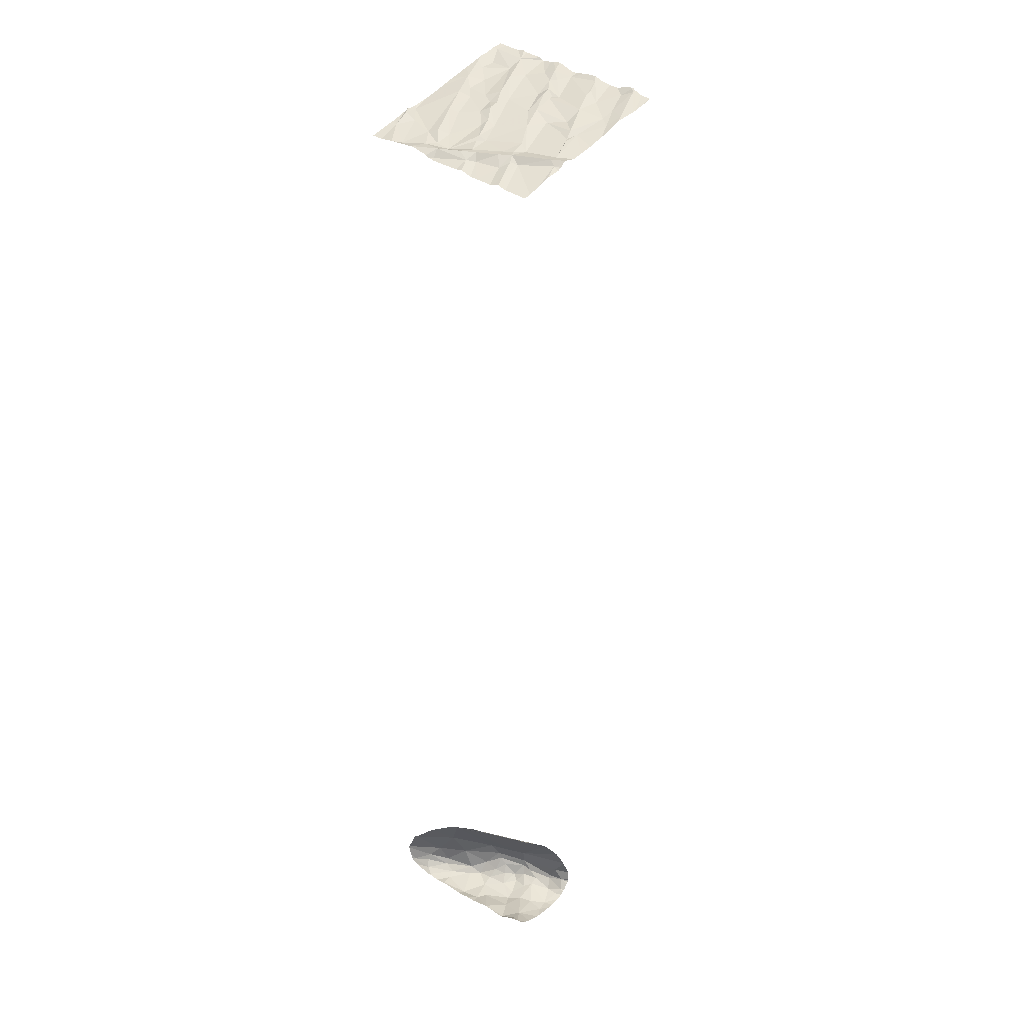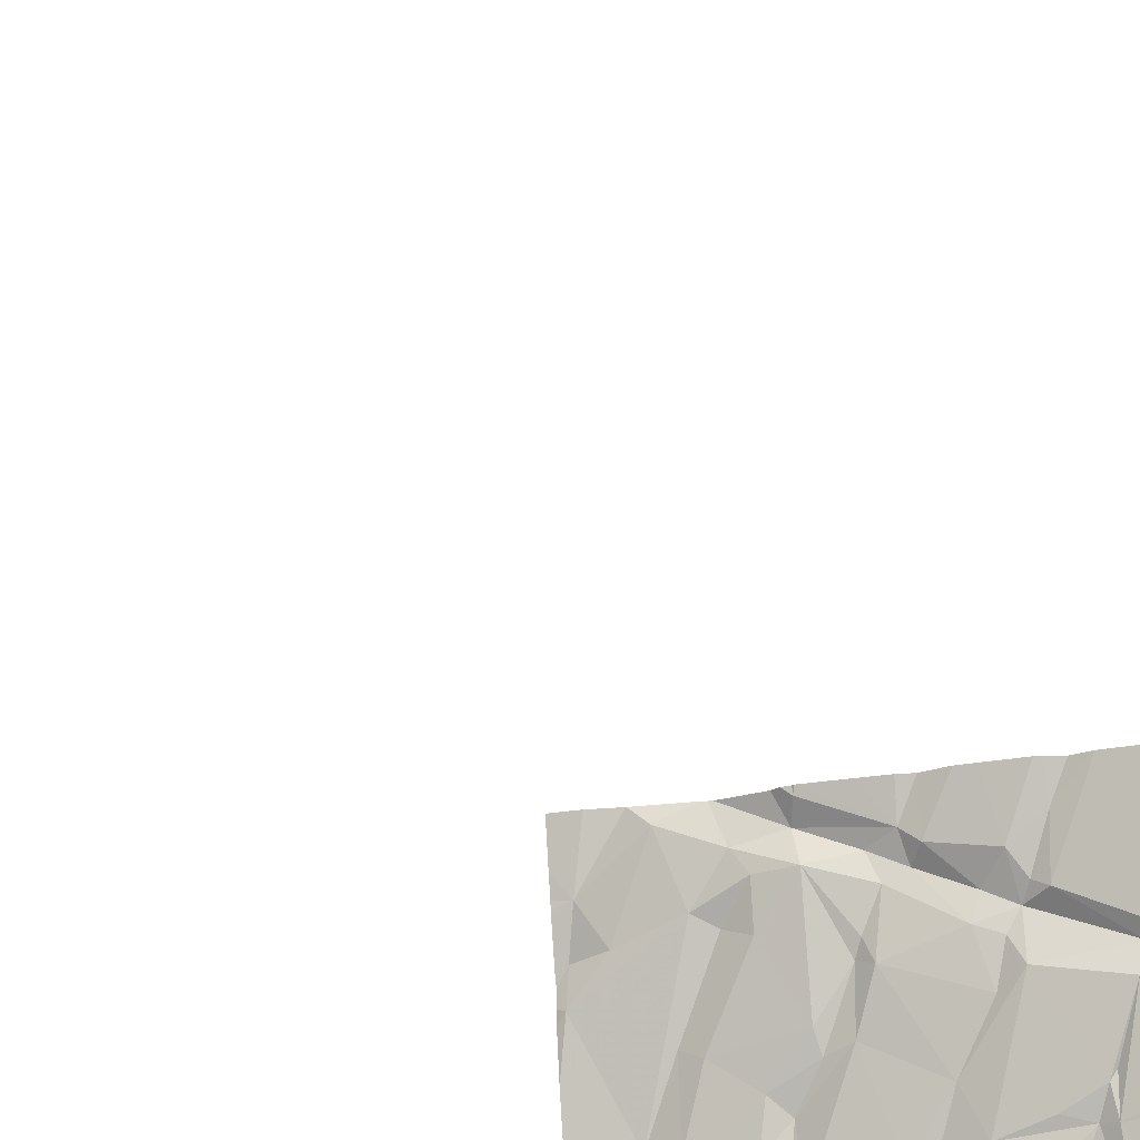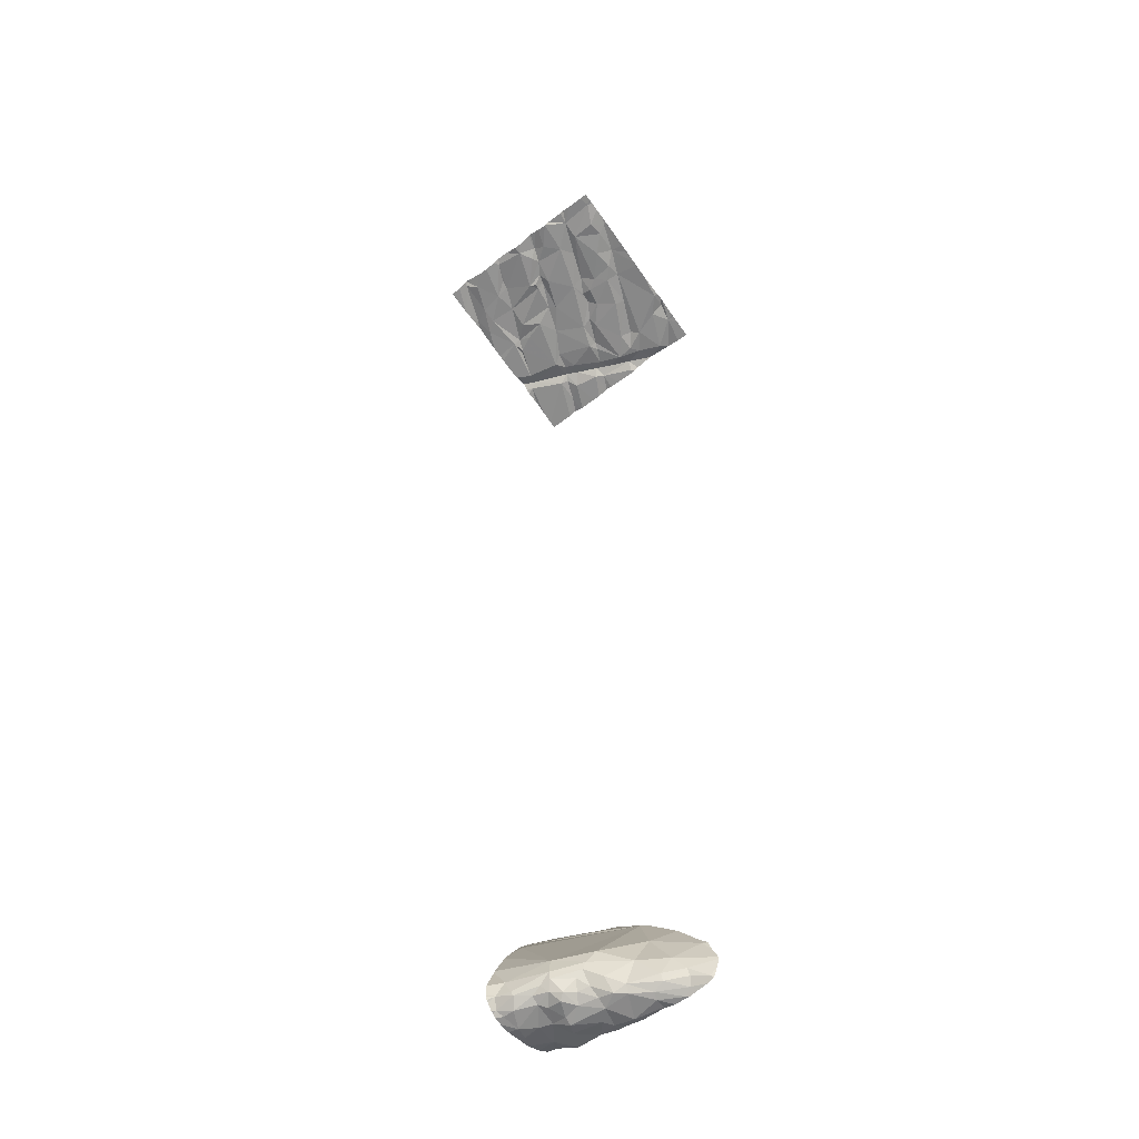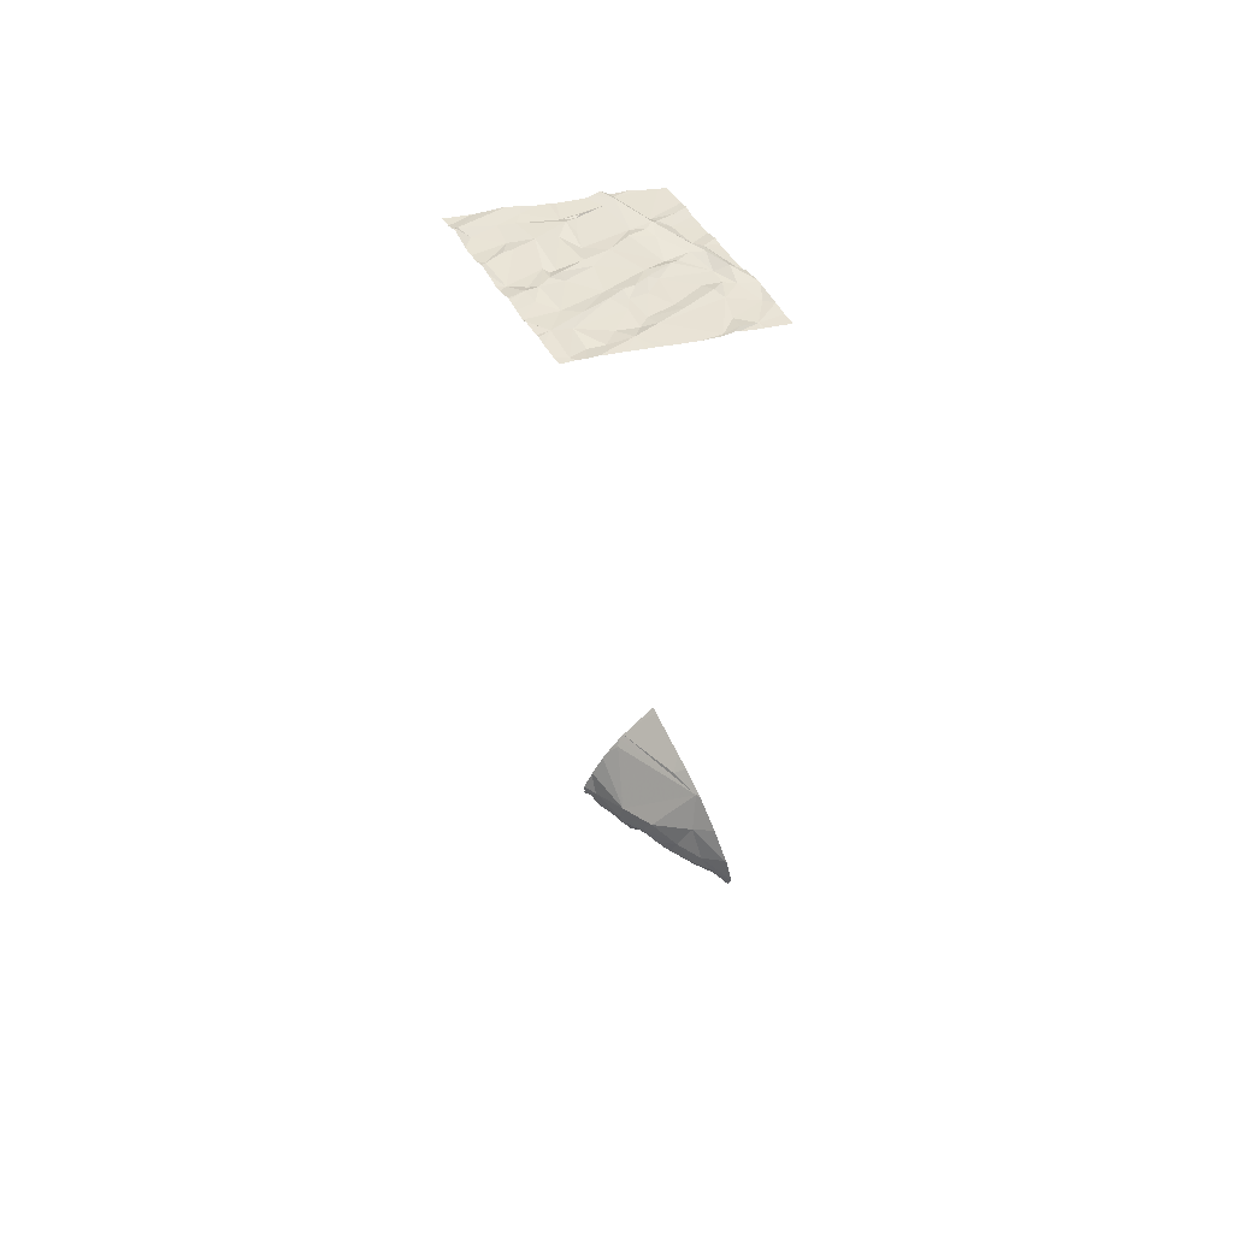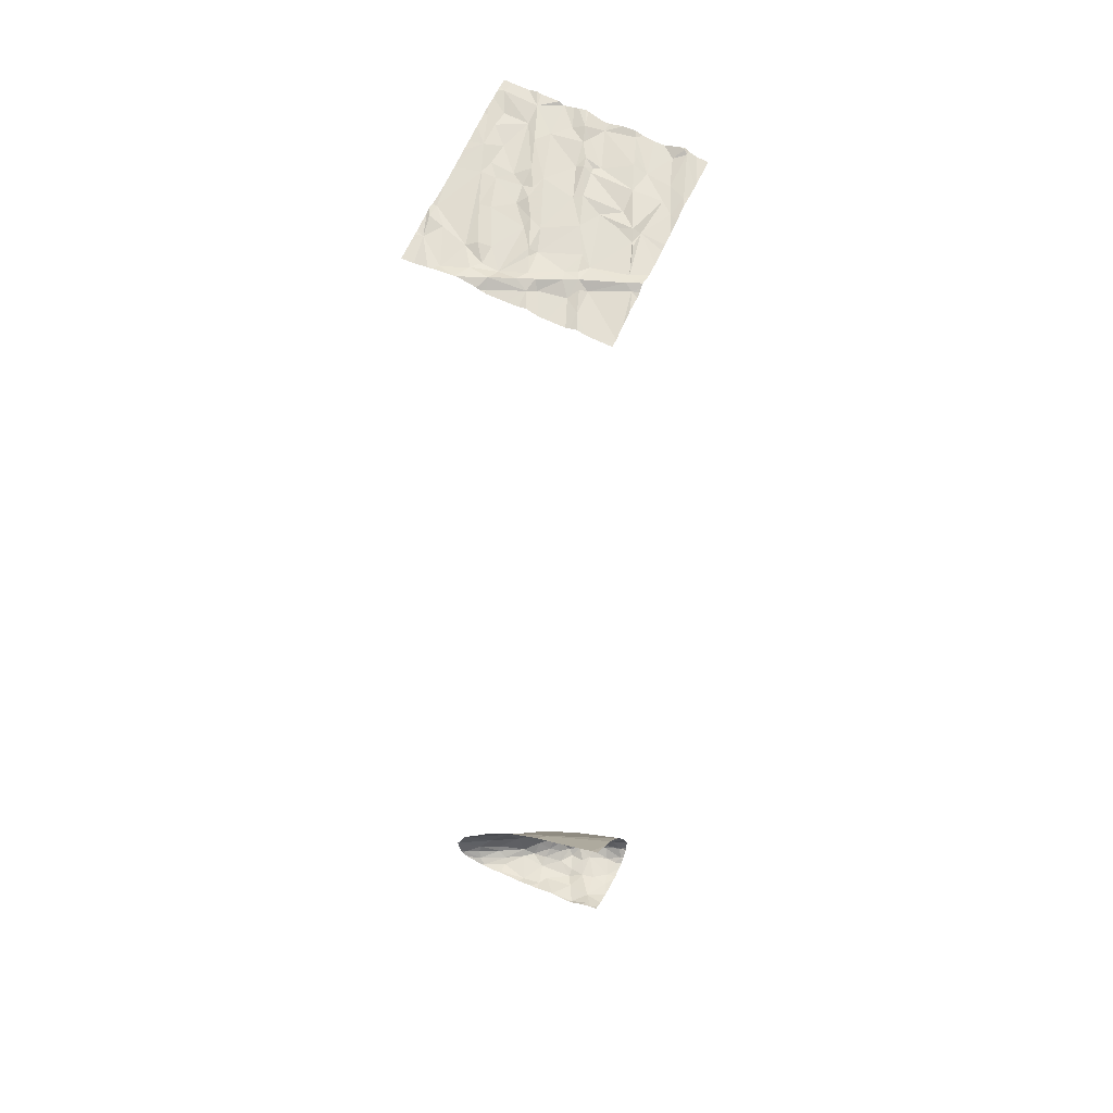
<metadata>
{"format":"obj","ext":"obj","renderer":"f3d","projection":"perspective","resolution":1024,"background":"white","views":[{"elev":28.4,"azim":-140.0,"up":"+Z"},{"elev":-21.9,"azim":-168.2,"up":"+Y"},{"elev":-47.9,"azim":37.4,"up":"+Z"},{"elev":54.2,"azim":61.9,"up":"+Z"},{"elev":48.6,"azim":-154.4,"up":"+Z"}]}
</metadata>
<code>
v -92.24 236.2 497
v -93.76 236.6 496.7
v -93.56 238.1 496.3
v -91.88 236.3 497
v -93.73 237.6 496.5
v -91.88 236.3 497.1
v -91.88 237.3 496.7
v -93.67 237.6 496.5
v -91.88 237.7 496.7
v -91.88 237.5 496.7
v -92.12 238.1 488.1
v -93.63 238.1 496.3
v -91.88 237.6 496.7
v -93.57 237.1 496.6
v -91.88 237.9 496.6
v -93.71 236.8 496.7
v -91.88 237.6 496.7
v -91.88 237.8 496.6
v -91.88 237.2 496.8
v -93.72 237.3 487.8
v -91.88 236.7 496.9
v -91.88 237.8 496.6
v -93.61 238 487.6
v -93.72 238.1 487.7
v -91.88 237.9 496.6
v -91.88 236.6 497
v -93.7 237.6 487.6
v -93.72 237.4 487.7
v -93.76 237.4 487.7
v -91.88 236.5 497
v -92.2 236.2 497
v -91.88 237 496.9
v -91.88 237.1 496.8
v -93.27 237.5 488
v -91.88 236.4 497
v -93.72 237.7 487.6
v -93.74 237.7 488.5
v -91.88 236.9 496.9
v -93.65 237.3 487.9
v -93.08 237.6 487.8
v -93.01 237.6 487.9
v -93.25 237.4 487.8
v -92.97 237.7 487.7
v -92.97 237.8 487.6
v -92.83 237.7 487.7
v -92.99 237.6 487.8
v -93.1 237.6 487.7
v -92.86 237.7 487.8
v -93.26 237.4 487.9
v -92.99 237.6 488
v -93.29 237.5 487.7
v -93.18 237.5 487.7
v -93.35 237.4 487.8
v -93.14 237.7 487.7
v -93.37 237.9 487.6
v -93.24 238.1 487.6
v -93.08 237.9 487.6
v -93.03 238 487.6
v -92.84 238 487.6
v -93.3 237.7 487.6
v -93.23 237.6 487.7
v -92.93 237.6 488.1
v -93.12 238 488.6
v -92.79 238.1 488.6
v -93.27 237.9 496.4
v -93.41 238 496.4
v -93.54 237.2 496.6
v -93.32 237.5 496.5
v -93.38 237.1 496.6
v -93.65 237.5 496.5
v -93.6 236.6 496.8
v -93.57 237.2 496.6
v -93.05 238.1 487.6
v -93.24 238.1 487.6
v -93.24 238.1 487.6
v -93.61 236.2 496.9
v -93.4 237.8 496.5
v -93.34 237.8 496.5
v -93.31 237.7 496.5
v -93.26 237.6 496.5
v -93.58 236.2 496.9
v -93.34 236.7 496.8
v -93.25 236.5 496.8
v -93.38 236.5 496.8
v -93.6 236.7 496.7
v -93.51 236.3 496.8
v -93.5 237.1 496.7
v -93.18 237.1 496.7
v -93.35 237 496.7
v -93.64 238.1 487.7
v -93.47 238.1 487.6
v -93.44 237.7 487.6
v -93.37 237.6 487.7
v -93.43 237.5 487.7
v -93.62 237.4 487.7
v -93.57 237.4 487.8
v -93.57 237.7 487.6
v -93.3 237.8 487.6
v -93.43 237.4 487.7
v -93.58 237.3 487.8
v -92.79 237.4 496.6
v -93.08 237.2 496.7
v -92.92 237 496.7
v -92.99 237 496.7
v -92.95 236.7 496.8
v -93.22 237.5 496.6
v -93.16 237.7 496.5
v -92.98 237.9 496.5
v -92.89 237.8 496.5
v -93.19 237.8 496.5
v -93.03 237.9 496.5
v -92.95 238 496.5
v -93.05 238.1 488.7
v -93.15 236.3 496.9
v -92.87 236.3 496.9
v -92.87 237.6 496.6
v -93.02 238.1 496.4
v -93.23 238.1 488.7
v -93.01 236.6 496.8
v -93.37 238.1 496.3
v -93.24 236.4 496.9
v -92.11 238.1 487.7
v -92.26 238 487.8
v -92.29 238.1 487.7
v -92.27 238 487.8
v -92.36 238.1 487.6
v -92.38 237.9 488
v -92.17 238.1 488.1
v -93.78 236.2 496.8
v -92.25 237.4 496.7
v -92.25 237.1 496.8
v -92.12 237.1 496.8
v -92.37 237 496.8
v -92.16 236.8 496.9
v -92.26 236.5 496.9
v -92.14 237 496.8
v -92.39 236.7 496.9
v -92.26 236.3 497
v -92.48 236.5 496.9
v -92.01 236.6 496.9
v -93.47 238.1 496.4
v -93.55 238.1 496.3
v -93.71 238.1 487.7
v -92.44 238 496.5
v -92.21 238 496.5
v -92.4 237.7 496.6
v -92.31 237.8 496.6
v -92.33 237.4 496.7
v -92.06 237.7 496.6
v -92.73 237.8 487.7
v -92.45 237.9 487.7
v -92.45 237.9 487.8
v -92.72 237.8 487.7
v -92.57 238 487.6
v -92.55 237.9 487.7
v -92.65 237.8 488
v -92.6 238 488.2
v -92.58 238.1 487.6
v -93.41 238.1 496.4
v -92.62 236.4 496.9
v -92.83 237.7 496.6
v -92.8 237.6 496.6
v -92.59 237.2 496.7
v -92.69 237.3 496.7
v -92.51 237.3 496.7
v -92.67 237.4 496.6
v -92.48 237.1 496.8
v -92.61 236.9 496.8
v -92.58 237.1 496.8
v -92.49 236.9 496.8
v -92.81 236.7 496.8
v -92.65 238.1 496.5
v -92.63 238 496.5
v -92.5 237.9 496.5
v -92.5 237.7 496.6
v -93.72 238.1 487.7
v -93.61 238.1 487.7
v -92.88 236.7 496.8
v -92.72 236.4 497
v -92.84 237.9 496.5
v -92.66 237.9 496.5
v -92.8 236.4 496.9
v -92.77 236.5 496.9
v -92.94 236.7 496.8
v -92.85 236.6 496.9
v -91.88 236.2 497.1
v -92.02 236.5 497
v -91.92 236.6 497
v -93.58 236.2 496.9
v -93.57 236.2 496.9
v -93.57 236.2 496.9
v -92.02 236.9 496.9
v -93.54 236.2 496.9
v -92.9 236.2 496.9
v -93.61 236.2 496.9
v -91.93 236.3 497
v -93.21 238.1 496.4
v -93.39 236.2 496.9
v -91.96 237.9 496.6
v -93.12 236.2 496.9
v -93.3 236.2 496.9
v -93 236.2 496.9
v -91.92 237.7 496.7
v -91.92 237.5 496.7
v -93.19 236.2 496.9
v -92.41 236.2 497
v -93.79 236.6 496.7
v -93.79 236.7 496.7
v -93.79 237.6 496.5
v -93.79 237.6 496.5
v -93.79 237.6 496.4
v -93.79 237.5 496.5
v -93.79 237.4 496.5
v -93.79 238.1 496.3
v -93.79 237.8 496.4
v -93.79 236.3 496.8
v -93.79 236.5 496.8
v -93.79 236.7 496.7
v -93.79 237.1 496.6
v -93.79 237.3 496.5
v -93.79 236.9 496.7
v -93.79 237 496.6
v -93.79 237.1 496.6
v -93.79 237.3 487.8
v -93.79 237.3 487.8
v -93.79 238 487.7
v -93.79 237.8 487.6
v -93.79 238.1 487.7
v -93.79 237.3 487.8
v -93.79 237.6 487.6
v -93.79 237.5 487.6
v -93.79 237.4 487.7
v -93.79 237.4 487.7
v -93.79 237.9 488.7
v -93.79 237.4 488.1
v -93.79 237.5 488.3
v -93.79 237.3 487.8
v -92.97 238.1 487.6
v -93.79 237.6 487.6
v -93.79 237.8 487.6
v -93.79 237.6 488.5
v -93.79 237.6 488.4
v -93.79 237.3 487.7
v -93.79 237.4 488.1
v -93.79 237.3 487.9
v -93.79 237.7 488.6
v -93.79 237.8 488.6
v -93.79 237.8 488.6
v -93.79 237.4 496.5
v -93.79 236.5 496.8
v -93.79 238 496.3
v -93.79 237.9 496.4
v -92.55 236.2 497
v -92.46 236.2 497
v -92.45 236.2 497
v -92.66 236.2 497
v -92.59 236.2 497
v -92.82 236.2 496.9
v -92.88 236.2 496.9
v -92.68 236.2 497
v -92.45 236.2 497
v -92.12 236.2 497
v -91.96 236.2 497.1
v -91.9 236.2 497.1
v -93.73 236.2 496.8
v -93.69 236.2 496.8
v -93.79 236.2 496.8
v -93.72 238.1 487.7
v -92.15 238.1 488.1
v -93.48 238.1 487.6
v -93.45 238.1 487.6
v -92.95 238.1 496.4
v -93.02 238.1 496.4
v -93.02 238.1 496.4
v -93.02 238.1 496.4
v -93.13 238.1 496.4
v -92.34 238.1 487.6
v -92.25 238.1 487.7
v -92.03 238.1 487.9
v -92.03 238.1 487.9
v -92.09 238.1 488
v -92.21 238.1 488.2
v -92.14 238.1 488.1
v -92.36 238.1 487.6
v -92.35 238.1 496.5
v -92.38 238.1 496.5
v -92.13 238.1 496.5
v -92.77 238.1 488.6
v -92.74 238.1 488.6
v -92.8 238.1 488.6
v -92.67 238.1 488.5
v -92.42 238.1 488.3
v -92.81 238.1 487.6
v -92.86 238.1 487.6
v -92.59 238.1 487.6
v -92.48 238.1 487.6
v -92.56 238.1 487.6
v -92.65 238.1 496.4
v -92.84 238.1 496.4
v -92.39 238.1 496.5
v -92.64 238.1 496.4
v -92.61 238.1 496.5
v -92.57 238.1 496.5
v -92.15 238.1 487.7
v -92.09 238.1 487.7
v -92.07 238.1 487.7
v -92.05 238.1 487.8
v -92 238.1 496.5
v -92.13 238.1 496.5
v -93.79 238.1 496.3
v -93.72 238.1 487.7
v -93.79 238.1 487.7
v -91.88 238.1 496.5
v -91.89 238.1 496.5
v -93.72 238.1 488.9
v -93.79 238.1 488.9
f 274 117 275
f 266 217 265
f 265 216 129
f 217 216 265
f 273 117 272
f 272 112 299
f 218 16 221
f 264 196 263
f 263 196 262
f 262 138 31
f 271 91 75
f 261 139 254
f 232 28 233
f 270 91 271
f 260 179 258
f 259 115 194
f 258 115 259
f 269 128 282
f 224 29 243
f 257 179 256
f 256 179 260
f 41 40 42
f 44 43 45
f 45 43 46
f 47 46 43
f 48 46 41
f 42 49 41
f 50 41 49
f 52 51 42
f 51 53 42
f 49 42 53
f 40 47 52
f 40 46 47
f 54 47 43
f 56 55 57
f 59 58 44
f 58 57 44
f 56 58 73
f 54 60 61
f 34 50 49
f 41 50 48
f 34 62 50
f 42 40 52
f 46 40 41
f 52 47 54
f 63 64 247
f 159 65 120
f 68 67 69
f 222 14 223
f 72 67 70
f 70 8 213
f 217 76 250
f 8 5 209
f 72 14 67
f 5 77 251
f 268 24 176
f 12 77 3
f 77 5 8
f 8 70 68
f 65 66 78
f 79 77 8
f 3 66 142
f 79 78 77
f 78 79 65
f 80 79 68
f 77 78 66
f 81 76 195
f 83 82 84
f 176 24 143
f 2 71 16
f 71 85 16
f 76 86 71
f 71 84 85
f 84 71 86
f 84 82 85
f 71 2 76
f 76 2 207
f 86 81 193
f 84 86 198
f 76 81 86
f 14 16 85
f 82 87 85
f 88 68 69
f 87 67 14
f 87 69 67
f 82 89 87
f 88 69 87
f 89 88 87
f 70 67 68
f 220 70 249
f 14 72 70
f 36 23 227
f 143 90 177
f 56 91 55
f 93 92 94
f 96 95 29
f 97 27 94
f 27 95 94
f 95 28 29
f 92 60 98
f 230 36 239
f 95 27 28
f 52 61 51
f 54 44 98
f 54 61 52
f 98 60 54
f 55 98 57
f 44 57 98
f 57 58 56
f 54 43 44
f 39 20 237
f 234 63 248
f 64 34 37
f 53 99 96
f 68 79 8
f 87 14 85
f 23 90 24
f 226 24 228
f 177 91 270
f 91 56 75
f 60 93 61
f 97 36 27
f 49 53 100
f 60 92 93
f 96 99 95
f 100 96 20
f 91 90 23
f 92 97 94
f 92 55 23
f 91 23 55
f 97 23 36
f 96 29 20
f 23 97 92
f 92 98 55
f 28 27 231
f 94 99 51
f 93 94 51
f 102 104 103
f 104 102 88
f 102 106 68
f 37 34 236
f 235 39 244
f 53 96 100
f 49 39 34
f 39 100 20
f 99 53 51
f 51 61 93
f 99 94 95
f 88 102 68
f 100 39 49
f 108 107 109
f 110 108 111
f 202 114 200
f 114 84 201
f 111 65 110
f 106 80 68
f 116 106 102
f 80 106 107
f 117 112 272
f 80 107 79
f 107 110 79
f 197 111 276
f 116 107 106
f 110 65 79
f 108 112 111
f 108 110 107
f 111 112 117
f 111 117 274
f 114 115 83
f 177 90 91
f 115 119 83
f 114 121 84
f 119 105 82
f 83 119 82
f 83 84 121
f 83 121 114
f 89 105 104
f 82 105 89
f 104 88 89
f 123 122 124
f 122 123 125
f 277 124 278
f 125 127 279
f 279 128 281
f 130 148 131
f 132 130 131
f 135 134 133
f 131 133 136
f 139 138 137
f 135 137 138
f 143 24 90
f 144 145 285
f 147 146 130
f 130 132 147
f 147 145 144
f 147 149 145
f 44 150 59
f 152 151 153
f 155 154 150
f 153 48 156
f 156 48 50
f 123 124 151
f 282 157 292
f 156 62 157
f 46 48 45
f 45 150 44
f 45 48 153
f 127 152 156
f 124 126 155
f 150 154 59
f 293 158 295
f 154 158 59
f 158 154 296
f 154 126 284
f 155 153 151
f 125 123 151
f 102 101 116
f 127 156 157
f 127 125 152
f 157 62 64
f 150 153 155
f 153 156 152
f 64 62 34
f 155 151 124
f 128 127 157
f 50 62 156
f 64 63 113
f 153 150 45
f 126 154 155
f 157 64 291
f 238 59 294
f 64 37 246
f 152 125 151
f 164 163 165
f 166 164 165
f 165 131 148
f 167 165 163
f 101 102 103
f 101 168 163
f 163 168 169
f 170 135 133
f 168 171 139
f 167 133 131
f 112 172 298
f 101 163 164
f 173 144 286
f 144 174 147
f 175 166 148
f 142 66 141
f 164 166 162
f 163 169 167
f 131 165 167
f 104 178 103
f 162 116 101
f 148 166 165
f 101 164 162
f 109 181 180
f 181 161 162
f 130 146 175
f 162 161 116
f 166 175 181
f 148 130 175
f 146 147 174
f 174 175 146
f 181 175 174
f 162 166 181
f 302 173 303
f 172 112 173
f 107 116 109
f 116 161 109
f 180 112 108
f 181 173 180
f 109 180 108
f 109 161 181
f 174 144 181
f 173 181 144
f 112 180 173
f 115 182 119
f 119 182 183
f 141 66 159
f 179 115 258
f 197 65 111
f 182 115 179
f 178 105 184
f 105 119 184
f 185 184 119
f 183 185 119
f 184 185 178
f 171 178 185
f 253 179 257
f 139 160 254
f 179 160 183
f 183 160 139
f 255 139 261
f 137 135 170
f 183 182 179
f 183 171 185
f 171 183 139
f 139 137 168
f 170 168 137
f 170 133 167
f 169 168 170
f 168 101 103
f 169 170 167
f 105 178 104
f 178 171 103
f 171 168 103
f 304 122 305
f 122 125 280
f 3 77 66
f 30 187 35
f 133 134 136
f 132 131 136
f 132 192 33
f 192 132 136
f 136 134 192
f 188 192 140
f 254 160 253
f 253 160 179
f 192 134 140
f 135 187 140
f 135 140 134
f 135 138 196
f 196 138 262
f 120 65 197
f 21 188 26
f 199 25 313
f 149 199 145
f 31 138 1
f 287 199 309
f 203 149 204
f 203 204 13
f 149 147 204
f 204 147 132
f 1 138 206
f 206 138 255
f 199 203 17
f 159 66 65
f 188 140 187
f 113 63 118
f 204 132 19
f 35 196 4
f 135 196 187
f 149 203 199
f 194 115 202
f 207 2 208
f 255 138 139
f 118 63 234
f 208 2 218
f 209 5 210
f 4 196 6
f 210 5 211
f 205 114 201
f 211 5 215
f 186 196 264
f 212 8 209
f 213 8 212
f 200 114 205
f 9 199 17
f 7 204 19
f 215 5 252
f 75 56 74
f 10 204 7
f 195 217 266
f 202 115 114
f 218 2 16
f 219 14 220
f 74 56 73
f 17 203 13
f 220 14 70
f 13 204 10
f 221 16 222
f 201 84 198
f 222 16 14
f 223 14 219
f 238 58 59
f 15 199 18
f 224 20 29
f 225 20 224
f 198 86 193
f 18 199 22
f 226 23 24
f 227 23 226
f 22 199 9
f 228 24 311
f 25 199 15
f 229 20 225
f 193 81 191
f 230 27 36
f 231 27 230
f 232 29 28
f 26 188 30
f 21 192 188
f 233 28 231
f 191 81 190
f 118 234 315
f 38 192 21
f 235 34 39
f 236 34 235
f 73 58 238
f 237 20 229
f 32 192 38
f 239 36 240
f 190 81 189
f 189 81 195
f 240 36 227
f 241 37 242
f 19 132 33
f 33 192 32
f 242 37 236
f 243 29 232
f 11 128 283
f 244 39 245
f 35 187 196
f 12 214 77
f 245 39 237
f 246 37 241
f 195 76 217
f 30 188 187
f 247 64 246
f 248 63 247
f 249 70 213
f 186 6 196
f 250 76 207
f 129 216 267
f 251 77 214
f 252 5 251
f 275 117 273
f 276 111 274
f 277 126 124
f 278 124 304
f 279 127 128
f 280 125 279
f 281 128 11
f 282 128 157
f 283 128 269
f 284 126 277
f 285 145 287
f 286 144 285
f 287 145 199
f 288 64 290
f 289 64 288
f 290 64 113
f 291 64 289
f 292 157 291
f 293 59 158
f 294 59 293
f 295 158 297
f 296 154 284
f 297 158 296
f 298 172 301
f 299 112 298
f 300 173 286
f 301 172 302
f 302 172 173
f 303 173 300
f 304 124 122
f 305 122 306
f 306 122 307
f 307 122 280
f 308 199 314
f 309 199 308
f 310 214 12
f 311 24 268
f 312 228 311
f 314 199 313
f 315 234 316

</code>
